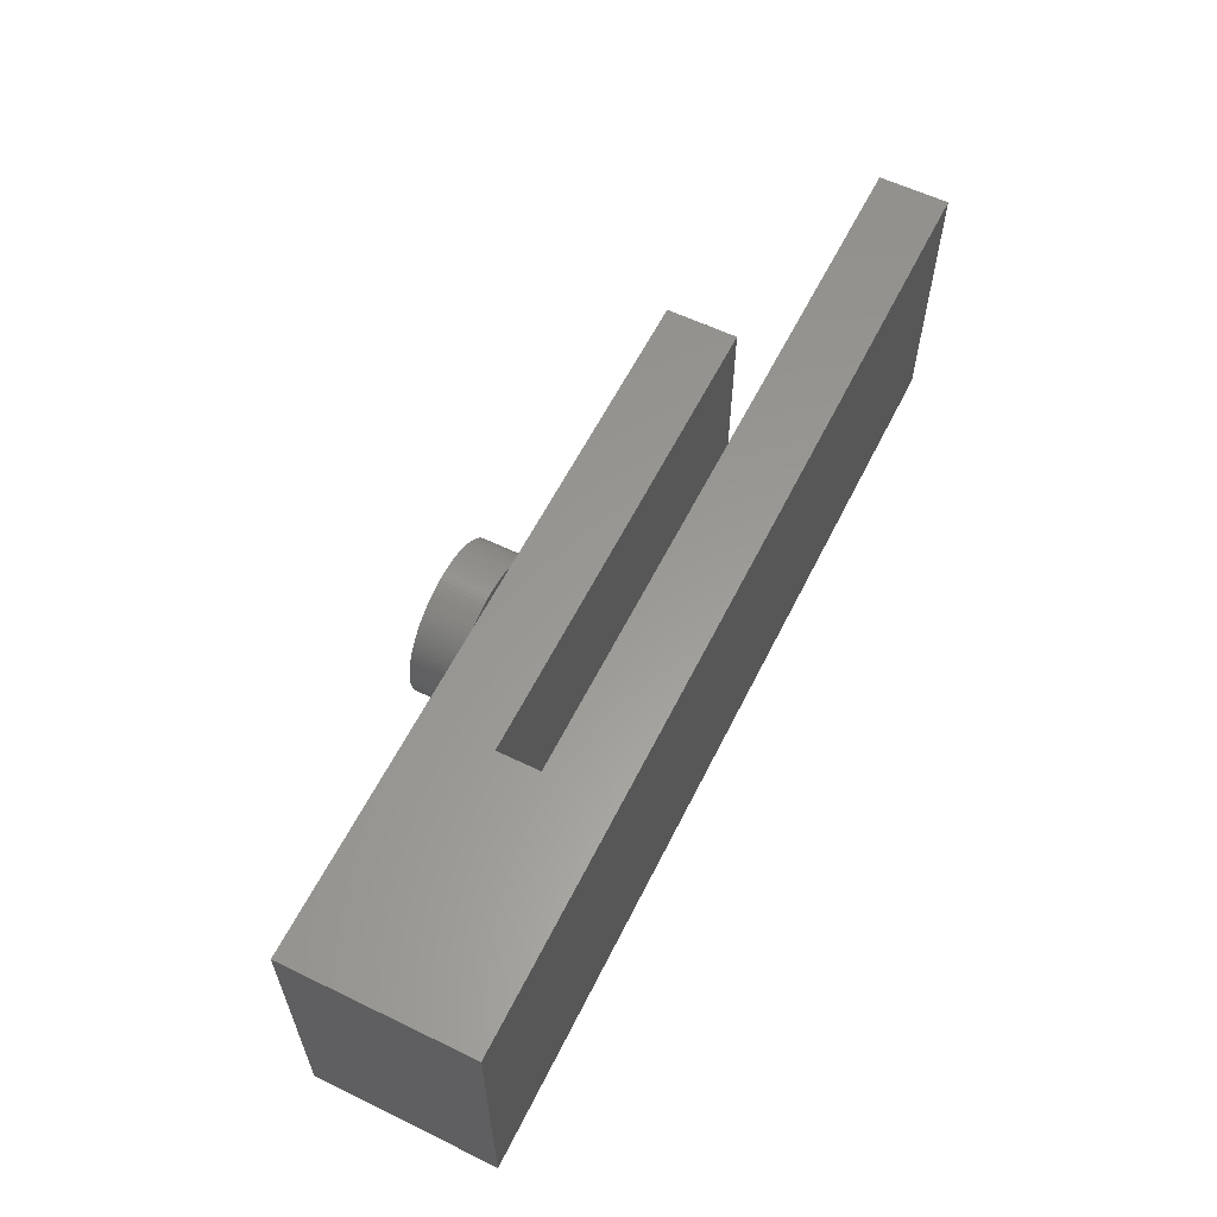
<metadata>
{"format":"stl","ext":"stl","renderer":"f3d","projection":"perspective","resolution":1024,"background":"white","views":[{"elev":59.5,"azim":-63.6,"up":"+Z"}]}
</metadata>
<code>
# stl→obj: 416 verts, 828 faces
v 20.22 8.8 6.407
v 20.24 10.8 6.204
v 20.22 10.8 6.407
v 20.24 8.8 6.204
v 20.25 10.8 6
v 20.25 8.8 6
v 20.19 8.8 6.609
v 20.19 10.8 6.609
v 18.74 10.8 8.744
v 18.91 8.8 8.629
v 18.91 10.8 8.629
v 18.74 8.8 8.744
v 13.76 8.8 5.796
v 13.75 10.8 6
v 13.76 10.8 5.796
v 13.75 8.8 6
v 19.07 8.8 3.496
v 19.22 10.8 3.631
v 19.22 8.8 3.631
v 19.07 10.8 3.496
v 19.63 8.8 7.91
v 19.74 10.8 7.741
v 19.63 10.8 7.91
v 19.74 8.8 7.741
v 17.61 8.8 2.808
v 17.81 10.8 2.852
v 17.81 8.8 2.852
v 17.61 10.8 2.808
v 16.19 10.8 9.148
v 16.39 8.8 9.192
v 16.39 10.8 9.192
v 16.19 8.8 9.148
v 19.85 10.8 7.566
v 19.85 8.8 7.566
v 20.24 8.8 5.796
v 20.22 10.8 5.593
v 20.24 10.8 5.796
v 20.22 8.8 5.593
v 19.5 8.8 8.072
v 19.5 10.8 8.072
v 13.91 8.8 7.004
v 13.98 10.8 7.196
v 13.91 10.8 7.004
v 13.98 8.8 7.196
v 13.98 8.8 4.804
v 13.91 10.8 4.996
v 13.98 10.8 4.804
v 13.91 8.8 4.996
v 19.94 10.8 7.384
v 19.94 8.8 7.384
v 13.85 10.8 5.192
v 13.85 8.8 5.192
v 19.5 8.8 3.928
v 19.37 10.8 3.775
v 19.5 10.8 3.928
v 19.37 8.8 3.775
v 13.81 8.8 6.609
v 13.85 10.8 6.808
v 13.81 10.8 6.609
v 13.85 8.8 6.808
v 20.15 8.8 6.808
v 20.15 10.8 6.808
v 15.62 8.8 3.059
v 15.8 10.8 2.978
v 15.8 8.8 2.978
v 15.62 10.8 3.059
v 14.06 10.8 7.384
v 14.06 8.8 7.384
v 18.57 8.8 3.152
v 18.74 10.8 3.256
v 18.74 8.8 3.256
v 18.57 10.8 3.152
v 13.81 10.8 5.391
v 13.81 8.8 5.391
v 17.81 10.8 9.148
v 18 8.8 9.091
v 18 10.8 9.091
v 17.81 8.8 9.148
v 14.78 8.8 3.631
v 14.63 10.8 3.775
v 14.78 10.8 3.631
v 14.63 8.8 3.775
v 16.59 8.8 2.776
v 16.8 10.8 2.756
v 16.8 8.8 2.756
v 16.59 10.8 2.776
v 19.37 8.8 8.225
v 19.37 10.8 8.225
v 17.61 10.8 9.192
v 17.61 8.8 9.192
v 15.8 10.8 9.022
v 16 8.8 9.091
v 16 10.8 9.091
v 15.8 8.8 9.022
v 18.2 10.8 9.022
v 18.38 8.8 8.941
v 18.38 10.8 8.941
v 18.2 8.8 9.022
v 17.2 10.8 9.244
v 17.41 8.8 9.224
v 17.41 10.8 9.224
v 17.2 8.8 9.244
v 18.57 8.8 8.848
v 18.57 10.8 8.848
v 20.09 8.8 4.996
v 20.02 10.8 4.804
v 20.09 10.8 4.996
v 20.02 8.8 4.804
v 15.26 8.8 3.256
v 15.43 10.8 3.152
v 15.43 8.8 3.152
v 15.26 10.8 3.256
v 20.09 8.8 7.004
v 20.09 10.8 7.004
v 14.63 8.8 8.225
v 14.78 10.8 8.369
v 14.63 10.8 8.225
v 14.78 8.8 8.369
v 19.07 10.8 8.504
v 19.22 8.8 8.369
v 19.22 10.8 8.369
v 19.07 8.8 8.504
v 20.19 8.8 5.391
v 20.15 10.8 5.192
v 20.19 10.8 5.391
v 20.15 8.8 5.192
v 14.5 8.8 8.072
v 14.5 10.8 8.072
v 17 8.8 2.75
v 17.2 10.8 2.756
v 17.2 8.8 2.756
v 17 10.8 2.75
v 17.41 10.8 2.776
v 17.41 8.8 2.776
v 14.15 8.8 7.566
v 14.26 10.8 7.741
v 14.15 10.8 7.566
v 14.26 8.8 7.741
v 14.93 10.8 3.496
v 14.93 8.8 3.496
v 17 10.8 9.25
v 17 8.8 9.25
v 14.37 8.8 4.09
v 14.26 10.8 4.259
v 14.37 10.8 4.09
v 14.26 8.8 4.259
v 20.02 10.8 7.196
v 20.02 8.8 7.196
v 17 8.8 8
v 16.8 8.8 9.244
v 16.87 8.8 7.996
v 16.59 8.8 9.224
v 16.75 8.8 7.984
v 17.13 8.8 7.996
v 16.63 8.8 7.965
v 16.5 8.8 7.937
v 17.25 8.8 7.984
v 16.38 8.8 7.902
v 16.26 8.8 7.86
v 15.62 8.8 8.941
v 17.37 8.8 7.965
v 16.15 8.8 7.81
v 15.43 8.8 8.848
v 16.04 8.8 7.753
v 15.26 8.8 8.744
v 17.5 8.8 7.937
v 15.93 8.8 7.689
v 15.09 8.8 8.629
v 15.82 8.8 7.618
v 14.93 8.8 8.504
v 17.62 8.8 7.902
v 15.73 8.8 7.541
v 15.63 8.8 7.458
v 17.74 8.8 7.86
v 15.54 8.8 7.369
v 17.85 8.8 7.81
v 15.46 8.8 7.275
v 14.37 8.8 7.91
v 15.38 8.8 7.176
v 15.31 8.8 7.072
v 15.25 8.8 6.964
v 15.19 8.8 6.852
v 15.14 8.8 6.736
v 15.1 8.8 6.618
v 15.06 8.8 6.497
v 15.04 8.8 6.375
v 13.78 8.8 6.407
v 15.02 8.8 6.251
v 13.76 8.8 6.204
v 15 8.8 6.126
v 15 8.8 6
v 15 8.8 5.874
v 15.02 8.8 5.749
v 13.78 8.8 5.593
v 15.04 8.8 5.625
v 15.06 8.8 5.503
v 15.1 8.8 5.382
v 15.14 8.8 5.264
v 15.19 8.8 5.148
v 14.06 8.8 4.616
v 15.25 8.8 5.036
v 14.15 8.8 4.434
v 15.31 8.8 4.928
v 15.38 8.8 4.824
v 15.46 8.8 4.725
v 14.5 8.8 3.928
v 15.54 8.8 4.631
v 15.63 8.8 4.542
v 15.73 8.8 4.459
v 15.82 8.8 4.382
v 15.09 8.8 3.371
v 15.93 8.8 4.311
v 16.04 8.8 4.247
v 16.15 8.8 4.19
v 17.96 8.8 7.753
v 18.07 8.8 7.689
v 18.18 8.8 7.618
v 18.27 8.8 7.541
v 18.37 8.8 7.458
v 18.46 8.8 7.369
v 18.54 8.8 7.275
v 18.62 8.8 7.176
v 18.69 8.8 7.072
v 18.75 8.8 6.964
v 18.81 8.8 6.852
v 18.86 8.8 6.736
v 18.9 8.8 6.618
v 18.94 8.8 6.497
v 18.96 8.8 6.375
v 18.98 8.8 6.251
v 19 8.8 6.126
v 19 8.8 6
v 19 8.8 5.874
v 18.98 8.8 5.749
v 18.96 8.8 5.625
v 18.94 8.8 5.503
v 18.9 8.8 5.382
v 18.86 8.8 5.264
v 18.81 8.8 5.148
v 19.94 8.8 4.616
v 18.75 8.8 5.036
v 19.85 8.8 4.434
v 18.69 8.8 4.928
v 19.74 8.8 4.259
v 18.62 8.8 4.824
v 19.63 8.8 4.09
v 18.54 8.8 4.725
v 18.46 8.8 4.631
v 18.37 8.8 4.542
v 18.27 8.8 4.459
v 18.18 8.8 4.382
v 18.91 8.8 3.371
v 18.07 8.8 4.311
v 17.96 8.8 4.247
v 17.85 8.8 4.19
v 18.38 8.8 3.059
v 17.74 8.8 4.14
v 18.2 8.8 2.978
v 17.62 8.8 4.098
v 18 8.8 2.909
v 17.5 8.8 4.063
v 17.37 8.8 4.035
v 17.25 8.8 4.016
v 17.13 8.8 4.004
v 17 8.8 4
v 16.26 8.8 4.14
v 16.38 8.8 4.098
v 16 8.8 2.909
v 16.5 8.8 4.063
v 16.19 8.8 2.852
v 16.63 8.8 4.035
v 16.39 8.8 2.808
v 16.75 8.8 4.016
v 16.87 8.8 4.004
v 14.93 10.8 8.504
v 18.38 10.8 3.059
v 18.2 10.8 2.978
v 13.78 10.8 6.407
v 16.8 10.8 9.244
v 19.63 10.8 4.09
v 15.09 10.8 8.629
v 15.26 10.8 8.744
v 15.62 10.8 8.941
v 15.09 10.8 3.371
v 14.5 10.8 3.928
v 16.19 10.8 2.852
v 16 10.8 2.909
v 13.76 10.8 6.204
v 18.91 10.8 3.371
v 19.85 10.8 4.434
v 19.94 10.8 4.616
v 19.74 10.8 4.259
v 14.37 10.8 7.91
v 18 10.8 2.909
v 14.06 10.8 4.616
v 16.39 10.8 2.808
v 13.78 10.8 5.593
v 15.43 10.8 8.848
v 14.15 10.8 4.434
v 16.59 10.8 9.224
v 18.9 7.8 5.382
v 18.86 7.8 5.264
v 18.98 7.8 6.251
v 19 7.8 6.126
v 18.54 7.8 4.725
v 18.46 7.8 4.631
v 18.81 7.8 6.852
v 18.86 7.8 6.736
v 18.18 7.8 7.618
v 18.07 7.8 7.689
v 16.38 7.8 4.098
v 16.5 7.8 4.063
v 15.06 7.8 6.497
v 15.1 7.8 6.618
v 18.69 7.8 7.072
v 18.75 7.8 6.964
v 15.14 7.8 5.264
v 15.1 7.8 5.382
v 17.85 7.8 4.19
v 17.96 7.8 4.247
v 18.62 7.8 4.824
v 18.69 7.8 4.928
v 18.27 7.8 4.459
v 18.37 7.8 4.542
v 17.85 7.8 7.81
v 17.74 7.8 7.86
v 17.62 7.8 7.902
v 16.75 7.8 4.016
v 16.87 7.8 4.004
v 19 7.8 6
v 18.46 7.8 7.369
v 18.54 7.8 7.275
v 15.06 7.8 5.503
v 15.04 7.8 5.625
v 18.62 7.8 7.176
v 16.75 7.8 7.984
v 16.63 7.8 7.965
v 15.02 7.8 6.251
v 15.04 7.8 6.375
v 15.54 7.8 7.369
v 15.63 7.8 7.458
v 18.94 7.8 5.503
v 18.37 7.8 7.458
v 15.14 7.8 6.736
v 16.04 7.8 7.753
v 15.93 7.8 7.689
v 17.13 7.8 4.004
v 17.25 7.8 4.016
v 15.82 7.8 7.618
v 18.27 7.8 7.541
v 18.94 7.8 6.497
v 18.96 7.8 6.375
v 15.63 7.8 4.542
v 15.54 7.8 4.631
v 15.02 7.8 5.749
v 15.38 7.8 4.824
v 15.31 7.8 4.928
v 18.18 7.8 4.382
v 18.07 7.8 4.311
v 17.5 7.8 7.937
v 17.37 7.8 7.965
v 17.37 7.8 4.035
v 17.5 7.8 4.063
v 18.9 7.8 6.618
v 19 7.8 5.874
v 18.98 7.8 5.749
v 16.38 7.8 7.902
v 16.26 7.8 7.86
v 17.96 7.8 7.753
v 17 7.8 8
v 16.87 7.8 7.996
v 17.25 7.8 7.984
v 15.25 7.8 5.036
v 16.5 7.8 7.937
v 16.04 7.8 4.247
v 16.15 7.8 4.19
v 18.75 7.8 5.036
v 17.13 7.8 7.996
v 16.63 7.8 4.035
v 18.96 7.8 5.625
v 15.38 7.8 7.176
v 15.46 7.8 7.275
v 17.62 7.8 4.098
v 15.46 7.8 4.725
v 17 7.8 4
v 16.26 7.8 4.14
v 15.19 7.8 6.852
v 15.25 7.8 6.964
v 15.73 7.8 7.541
v 18.81 7.8 5.148
v 17.74 7.8 4.14
v 15.73 7.8 4.459
v 15.82 7.8 4.382
v 16.15 7.8 7.81
v 15 7.8 5.874
v 15.31 7.8 7.072
v 15 7.8 6
v 15.93 7.8 4.311
v 15 7.8 6.126
v 15.19 7.8 5.148
v 40 0 12
v 40 3 0
v 40 3 12
v 40 0 0
v 30 7.8 12
v 10 4.8 12
v 30 4.8 12
v 0 7.8 12
v 10 3 12
v 0 0 12
v 10 3 0
v 0 0 0
v 10 4.8 0
v 30 7.8 0
v 30 4.8 0
v 0 7.8 0
f 1 2 3
f 2 1 4
f 4 5 2
f 5 4 6
f 7 3 8
f 3 7 1
f 9 10 11
f 10 9 12
f 13 14 15
f 14 13 16
f 17 18 19
f 18 17 20
f 21 22 23
f 22 21 24
f 25 26 27
f 26 25 28
f 29 30 31
f 30 29 32
f 24 33 22
f 33 24 34
f 35 36 37
f 36 35 38
f 39 23 40
f 23 39 21
f 41 42 43
f 42 41 44
f 45 46 47
f 46 45 48
f 34 49 33
f 49 34 50
f 48 51 46
f 51 48 52
f 53 54 55
f 54 53 56
f 57 58 59
f 58 57 60
f 61 8 62
f 8 61 7
f 63 64 65
f 64 63 66
f 44 67 42
f 67 44 68
f 69 70 71
f 70 69 72
f 52 73 51
f 73 52 74
f 75 76 77
f 76 75 78
f 79 80 81
f 80 79 82
f 83 84 85
f 84 83 86
f 87 40 88
f 40 87 39
f 89 78 75
f 78 89 90
f 91 92 93
f 92 91 94
f 95 96 97
f 96 95 98
f 99 100 101
f 100 99 102
f 97 103 104
f 103 97 96
f 105 106 107
f 106 105 108
f 109 110 111
f 110 109 112
f 113 62 114
f 62 113 61
f 115 116 117
f 116 115 118
f 119 120 121
f 120 119 122
f 123 124 125
f 124 123 126
f 127 117 128
f 117 127 115
f 38 125 36
f 125 38 123
f 129 130 131
f 130 129 132
f 131 133 134
f 133 131 130
f 135 136 137
f 136 135 138
f 79 139 140
f 139 79 81
f 141 102 99
f 102 141 142
f 143 144 145
f 144 143 146
f 50 147 49
f 147 50 148
f 60 43 58
f 43 60 41
f 149 142 150
f 151 150 152
f 142 149 102
f 153 152 30
f 154 102 149
f 155 30 32
f 102 154 100
f 156 32 92
f 157 100 154
f 158 92 94
f 100 157 90
f 159 94 160
f 161 90 157
f 162 160 163
f 90 161 78
f 164 163 165
f 166 78 161
f 167 165 168
f 78 166 76
f 169 168 170
f 171 76 166
f 172 170 118
f 76 171 98
f 173 118 115
f 174 98 171
f 175 115 127
f 98 174 96
f 176 96 174
f 150 151 149
f 152 153 151
f 30 155 153
f 32 156 155
f 177 127 178
f 92 158 156
f 94 159 158
f 160 162 159
f 163 164 162
f 179 178 138
f 165 167 164
f 168 169 167
f 180 138 135
f 170 172 169
f 118 173 172
f 181 135 68
f 115 175 173
f 127 177 175
f 182 68 44
f 178 179 177
f 138 180 179
f 183 44 41
f 135 181 180
f 68 182 181
f 184 41 60
f 44 183 182
f 41 184 183
f 185 60 57
f 60 185 184
f 186 57 187
f 57 186 185
f 187 188 186
f 189 188 187
f 189 190 188
f 16 190 189
f 16 191 190
f 16 192 191
f 13 192 16
f 13 193 192
f 194 193 13
f 193 194 195
f 74 195 194
f 195 74 196
f 52 196 74
f 196 52 197
f 48 197 52
f 197 48 198
f 45 198 48
f 198 45 199
f 200 199 45
f 199 200 201
f 202 201 200
f 201 202 203
f 146 203 202
f 203 146 204
f 143 204 146
f 204 143 205
f 206 205 143
f 205 206 207
f 82 207 206
f 207 82 208
f 79 208 82
f 208 79 209
f 140 209 79
f 209 140 210
f 211 210 140
f 210 211 212
f 109 212 211
f 212 109 213
f 111 213 109
f 63 214 111
f 213 111 214
f 96 176 103
f 215 103 176
f 103 215 12
f 216 12 215
f 12 216 10
f 217 10 216
f 10 217 122
f 218 122 217
f 122 218 120
f 219 120 218
f 120 219 87
f 220 87 219
f 87 220 39
f 221 39 220
f 39 221 21
f 222 21 221
f 21 222 24
f 223 24 222
f 24 223 34
f 224 34 223
f 34 224 50
f 225 50 224
f 50 225 148
f 226 148 225
f 148 226 113
f 227 113 226
f 113 227 61
f 228 61 227
f 61 228 7
f 229 7 228
f 7 229 1
f 230 1 229
f 230 4 1
f 231 4 230
f 232 4 231
f 232 6 4
f 233 6 232
f 233 35 6
f 234 35 233
f 38 234 235
f 234 38 35
f 123 235 236
f 235 123 38
f 126 236 237
f 105 237 238
f 236 126 123
f 108 238 239
f 240 239 241
f 237 105 126
f 242 241 243
f 244 243 245
f 238 108 105
f 246 245 247
f 53 247 248
f 239 240 108
f 56 248 249
f 19 249 250
f 241 242 240
f 17 250 251
f 252 251 253
f 243 244 242
f 71 253 254
f 69 254 255
f 256 255 257
f 258 257 259
f 245 246 244
f 260 259 261
f 27 261 262
f 25 262 263
f 134 263 264
f 247 53 246
f 131 264 265
f 214 63 266
f 65 266 63
f 248 56 53
f 266 65 267
f 249 19 56
f 268 267 65
f 250 17 19
f 267 268 269
f 251 252 17
f 270 269 268
f 253 71 252
f 269 270 271
f 254 69 71
f 272 271 270
f 255 256 69
f 271 272 273
f 257 258 256
f 83 273 272
f 259 260 258
f 273 83 274
f 261 27 260
f 85 274 83
f 262 25 27
f 274 85 265
f 263 134 25
f 129 265 85
f 264 131 134
f 265 129 131
f 126 107 124
f 107 126 105
f 116 170 275
f 170 116 118
f 93 32 29
f 32 93 92
f 258 276 256
f 276 258 277
f 104 12 9
f 12 104 103
f 134 28 25
f 28 134 133
f 187 59 278
f 59 187 57
f 279 142 141
f 142 279 150
f 246 55 280
f 55 246 53
f 281 165 282
f 165 281 168
f 11 122 119
f 122 11 10
f 283 94 91
f 94 283 160
f 140 284 211
f 284 140 139
f 82 285 80
f 285 82 206
f 268 286 270
f 286 268 287
f 6 37 5
f 37 6 35
f 211 112 109
f 112 211 284
f 16 288 14
f 288 16 189
f 71 289 252
f 289 71 70
f 240 290 291
f 290 240 242
f 242 292 290
f 292 242 244
f 138 293 136
f 293 138 178
f 108 291 106
f 291 108 240
f 260 277 258
f 277 260 294
f 27 294 260
f 294 27 26
f 256 72 69
f 72 256 276
f 65 287 268
f 287 65 64
f 252 20 17
f 20 252 289
f 121 87 88
f 87 121 120
f 148 114 147
f 114 148 113
f 200 47 295
f 47 200 45
f 206 145 285
f 145 206 143
f 244 280 292
f 280 244 246
f 272 86 83
f 86 272 296
f 74 297 73
f 297 74 194
f 282 163 298
f 163 282 165
f 298 160 283
f 160 298 163
f 146 299 144
f 299 146 202
f 31 152 300
f 152 31 30
f 101 90 89
f 90 101 100
f 300 150 279
f 150 300 152
f 270 296 272
f 296 270 286
f 68 137 67
f 137 68 135
f 85 132 129
f 132 85 84
f 194 15 297
f 15 194 13
f 111 66 63
f 66 111 110
f 77 98 95
f 98 77 76
f 19 54 56
f 54 19 18
f 178 128 293
f 128 178 127
f 275 168 281
f 168 275 170
f 99 279 141
f 101 279 99
f 101 300 279
f 89 300 101
f 89 31 300
f 75 31 89
f 75 29 31
f 77 29 75
f 77 93 29
f 95 93 77
f 95 91 93
f 97 91 95
f 97 283 91
f 104 283 97
f 104 298 283
f 9 298 104
f 9 282 298
f 11 282 9
f 11 281 282
f 119 281 11
f 119 275 281
f 121 275 119
f 121 116 275
f 88 116 121
f 88 117 116
f 40 117 88
f 40 128 117
f 23 128 40
f 23 293 128
f 22 293 23
f 22 136 293
f 33 136 22
f 33 137 136
f 49 137 33
f 49 67 137
f 147 67 49
f 147 42 67
f 114 42 147
f 114 43 42
f 62 43 114
f 62 58 43
f 8 58 62
f 8 59 58
f 3 59 8
f 3 278 59
f 2 278 3
f 2 288 278
f 5 288 2
f 5 14 288
f 37 14 5
f 37 15 14
f 36 15 37
f 36 297 15
f 125 297 36
f 125 73 297
f 124 73 125
f 124 51 73
f 107 51 124
f 107 46 51
f 106 46 107
f 106 47 46
f 291 47 106
f 291 295 47
f 290 295 291
f 290 299 295
f 292 299 290
f 292 144 299
f 280 144 292
f 280 145 144
f 55 145 280
f 55 285 145
f 54 285 55
f 54 80 285
f 18 80 54
f 18 81 80
f 20 81 18
f 20 139 81
f 289 139 20
f 289 284 139
f 70 284 289
f 70 112 284
f 72 112 70
f 72 110 112
f 276 110 72
f 276 66 110
f 277 66 276
f 277 64 66
f 294 64 277
f 294 287 64
f 26 287 294
f 26 286 287
f 28 286 26
f 28 296 286
f 133 296 28
f 133 86 296
f 130 86 133
f 130 84 86
f 84 130 132
f 189 278 288
f 278 189 187
f 202 295 299
f 295 202 200
f 301 238 237
f 238 301 302
f 303 231 230
f 231 303 304
f 305 248 247
f 248 305 306
f 307 226 225
f 226 307 308
f 216 309 217
f 309 216 310
f 311 269 312
f 269 311 267
f 313 184 185
f 184 313 314
f 315 224 223
f 224 315 316
f 317 197 198
f 197 317 318
f 319 254 320
f 254 319 255
f 321 247 245
f 247 321 305
f 322 245 243
f 245 322 321
f 323 249 324
f 249 323 250
f 174 325 176
f 325 174 326
f 171 326 174
f 326 171 327
f 328 274 329
f 274 328 273
f 304 232 231
f 232 304 330
f 331 221 220
f 221 331 332
f 333 195 196
f 195 333 334
f 335 223 222
f 223 335 315
f 155 336 153
f 336 155 337
f 316 225 224
f 225 316 307
f 338 186 188
f 186 338 339
f 340 173 175
f 173 340 341
f 306 249 248
f 249 306 324
f 342 237 236
f 237 342 301
f 339 185 186
f 185 339 313
f 343 220 219
f 220 343 331
f 314 183 184
f 183 314 344
f 167 345 164
f 345 167 346
f 347 263 348
f 263 347 264
f 169 346 167
f 346 169 349
f 217 350 218
f 350 217 309
f 351 229 228
f 229 351 352
f 353 207 208
f 207 353 354
f 334 193 195
f 193 334 355
f 356 203 204
f 203 356 357
f 358 250 323
f 250 358 251
f 359 251 358
f 251 359 253
f 161 360 166
f 360 161 361
f 362 261 363
f 261 362 262
f 364 228 227
f 228 364 351
f 365 234 233
f 234 365 366
f 159 367 158
f 367 159 368
f 215 310 216
f 310 215 369
f 151 370 149
f 370 151 371
f 348 262 362
f 262 348 263
f 166 327 171
f 327 166 360
f 157 361 161
f 361 157 372
f 357 201 203
f 201 357 373
f 156 337 155
f 337 156 374
f 375 214 376
f 214 375 213
f 377 243 241
f 243 377 322
f 352 230 229
f 230 352 303
f 154 372 157
f 372 154 378
f 176 369 215
f 369 176 325
f 312 271 379
f 271 312 269
f 366 235 234
f 235 366 380
f 318 196 197
f 196 318 333
f 381 177 179
f 177 381 382
f 363 259 383
f 259 363 261
f 218 343 219
f 343 218 350
f 384 204 205
f 204 384 356
f 385 264 347
f 264 385 265
f 386 267 311
f 267 386 266
f 382 175 177
f 175 382 340
f 387 181 182
f 181 387 388
f 173 389 172
f 389 173 341
f 158 374 156
f 374 158 367
f 330 233 232
f 233 330 365
f 302 239 238
f 239 302 390
f 320 253 359
f 253 320 254
f 149 378 154
f 378 149 370
f 383 257 391
f 257 383 259
f 354 205 207
f 205 354 384
f 379 273 328
f 273 379 271
f 153 371 151
f 371 153 336
f 392 210 393
f 210 392 209
f 164 394 162
f 394 164 345
f 172 349 169
f 349 172 389
f 355 192 193
f 192 355 395
f 332 222 221
f 222 332 335
f 388 180 181
f 180 388 396
f 395 191 192
f 191 395 397
f 162 368 159
f 368 162 394
f 380 236 235
f 236 380 342
f 308 227 226
f 227 308 364
f 393 212 398
f 212 393 210
f 398 213 375
f 213 398 212
f 391 255 319
f 255 391 257
f 396 179 180
f 179 396 381
f 399 188 190
f 188 399 338
f 397 190 191
f 190 397 399
f 344 182 183
f 182 344 387
f 353 209 392
f 209 353 208
f 390 241 239
f 241 390 377
f 329 265 385
f 265 329 274
f 400 198 199
f 198 400 317
f 373 199 201
f 199 373 400
f 376 266 386
f 266 376 214
f 401 402 403
f 402 401 404
f 405 406 407
f 406 408 409
f 408 406 405
f 409 401 403
f 409 410 401
f 410 409 408
f 404 411 402
f 411 412 413
f 412 411 404
f 413 414 415
f 413 416 414
f 416 413 412
f 412 408 416
f 408 412 410
f 402 409 403
f 409 402 411
f 412 401 410
f 401 412 404
f 409 413 406
f 413 409 411
f 413 407 406
f 407 413 415
f 407 414 405
f 414 407 415
f 371 405 370
f 405 378 370
f 405 372 378
f 405 361 372
f 405 360 361
f 405 327 360
f 405 326 327
f 405 325 326
f 405 369 325
f 405 310 369
f 405 309 310
f 405 350 309
f 405 343 350
f 405 331 343
f 405 332 331
f 405 335 332
f 405 315 335
f 405 316 315
f 405 307 316
f 405 308 307
f 405 364 308
f 405 351 364
f 405 352 351
f 405 303 352
f 405 304 303
f 405 330 304
f 414 330 405
f 330 414 365
f 365 414 366
f 366 414 380
f 380 414 342
f 342 414 301
f 301 414 302
f 302 414 390
f 390 414 377
f 377 414 322
f 322 414 321
f 321 414 305
f 305 414 306
f 306 414 324
f 324 414 323
f 323 414 358
f 347 414 385
f 348 414 347
f 362 414 348
f 363 414 362
f 383 414 363
f 391 414 383
f 319 414 391
f 320 414 319
f 359 414 320
f 358 414 359
f 405 371 408
f 336 408 371
f 337 408 336
f 374 408 337
f 367 408 374
f 368 408 367
f 394 408 368
f 345 408 394
f 346 408 345
f 349 408 346
f 389 408 349
f 341 408 389
f 340 408 341
f 382 408 340
f 381 408 382
f 396 408 381
f 388 408 396
f 387 408 388
f 344 408 387
f 314 408 344
f 313 408 314
f 339 408 313
f 338 408 339
f 399 408 338
f 397 408 399
f 416 397 395
f 416 395 355
f 416 355 334
f 416 334 333
f 416 333 318
f 416 318 317
f 416 317 400
f 416 400 373
f 416 373 357
f 416 357 356
f 416 356 384
f 416 384 354
f 416 354 353
f 416 353 392
f 416 392 393
f 416 393 398
f 416 398 375
f 416 375 376
f 414 329 385
f 416 329 414
f 329 416 328
f 328 416 379
f 379 416 312
f 397 416 408
f 386 416 376
f 311 416 386
f 312 416 311

</code>
